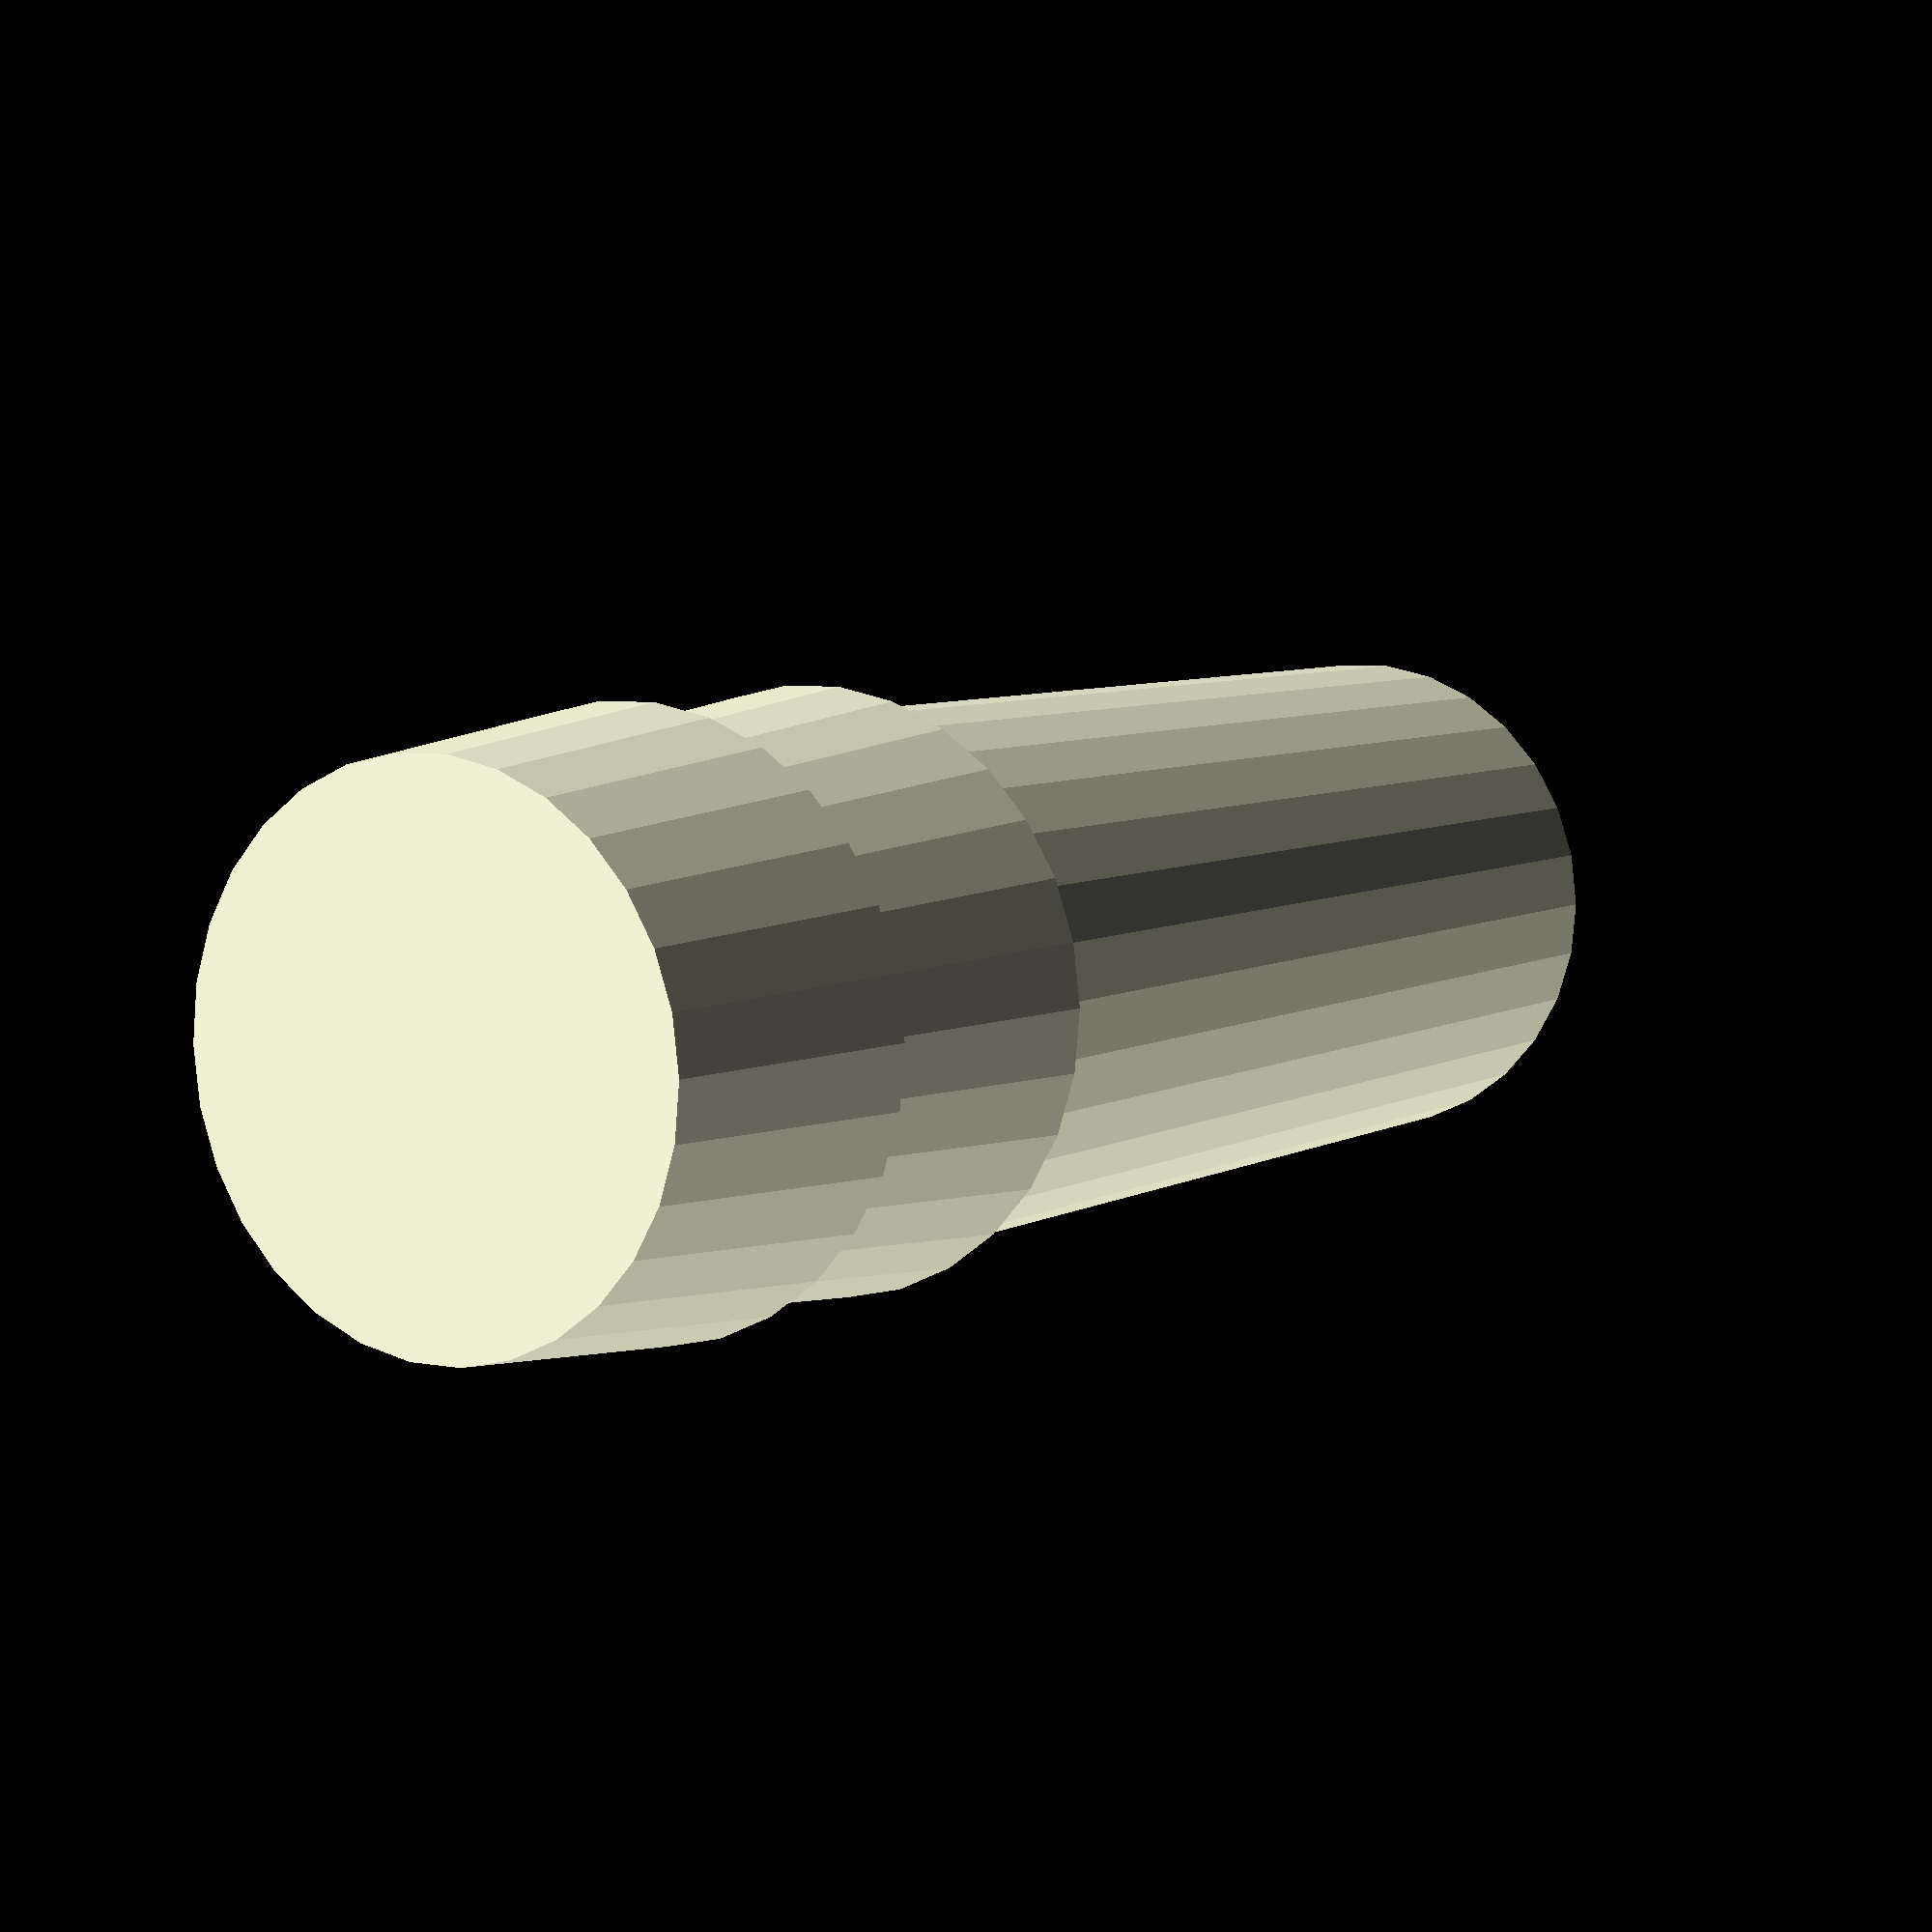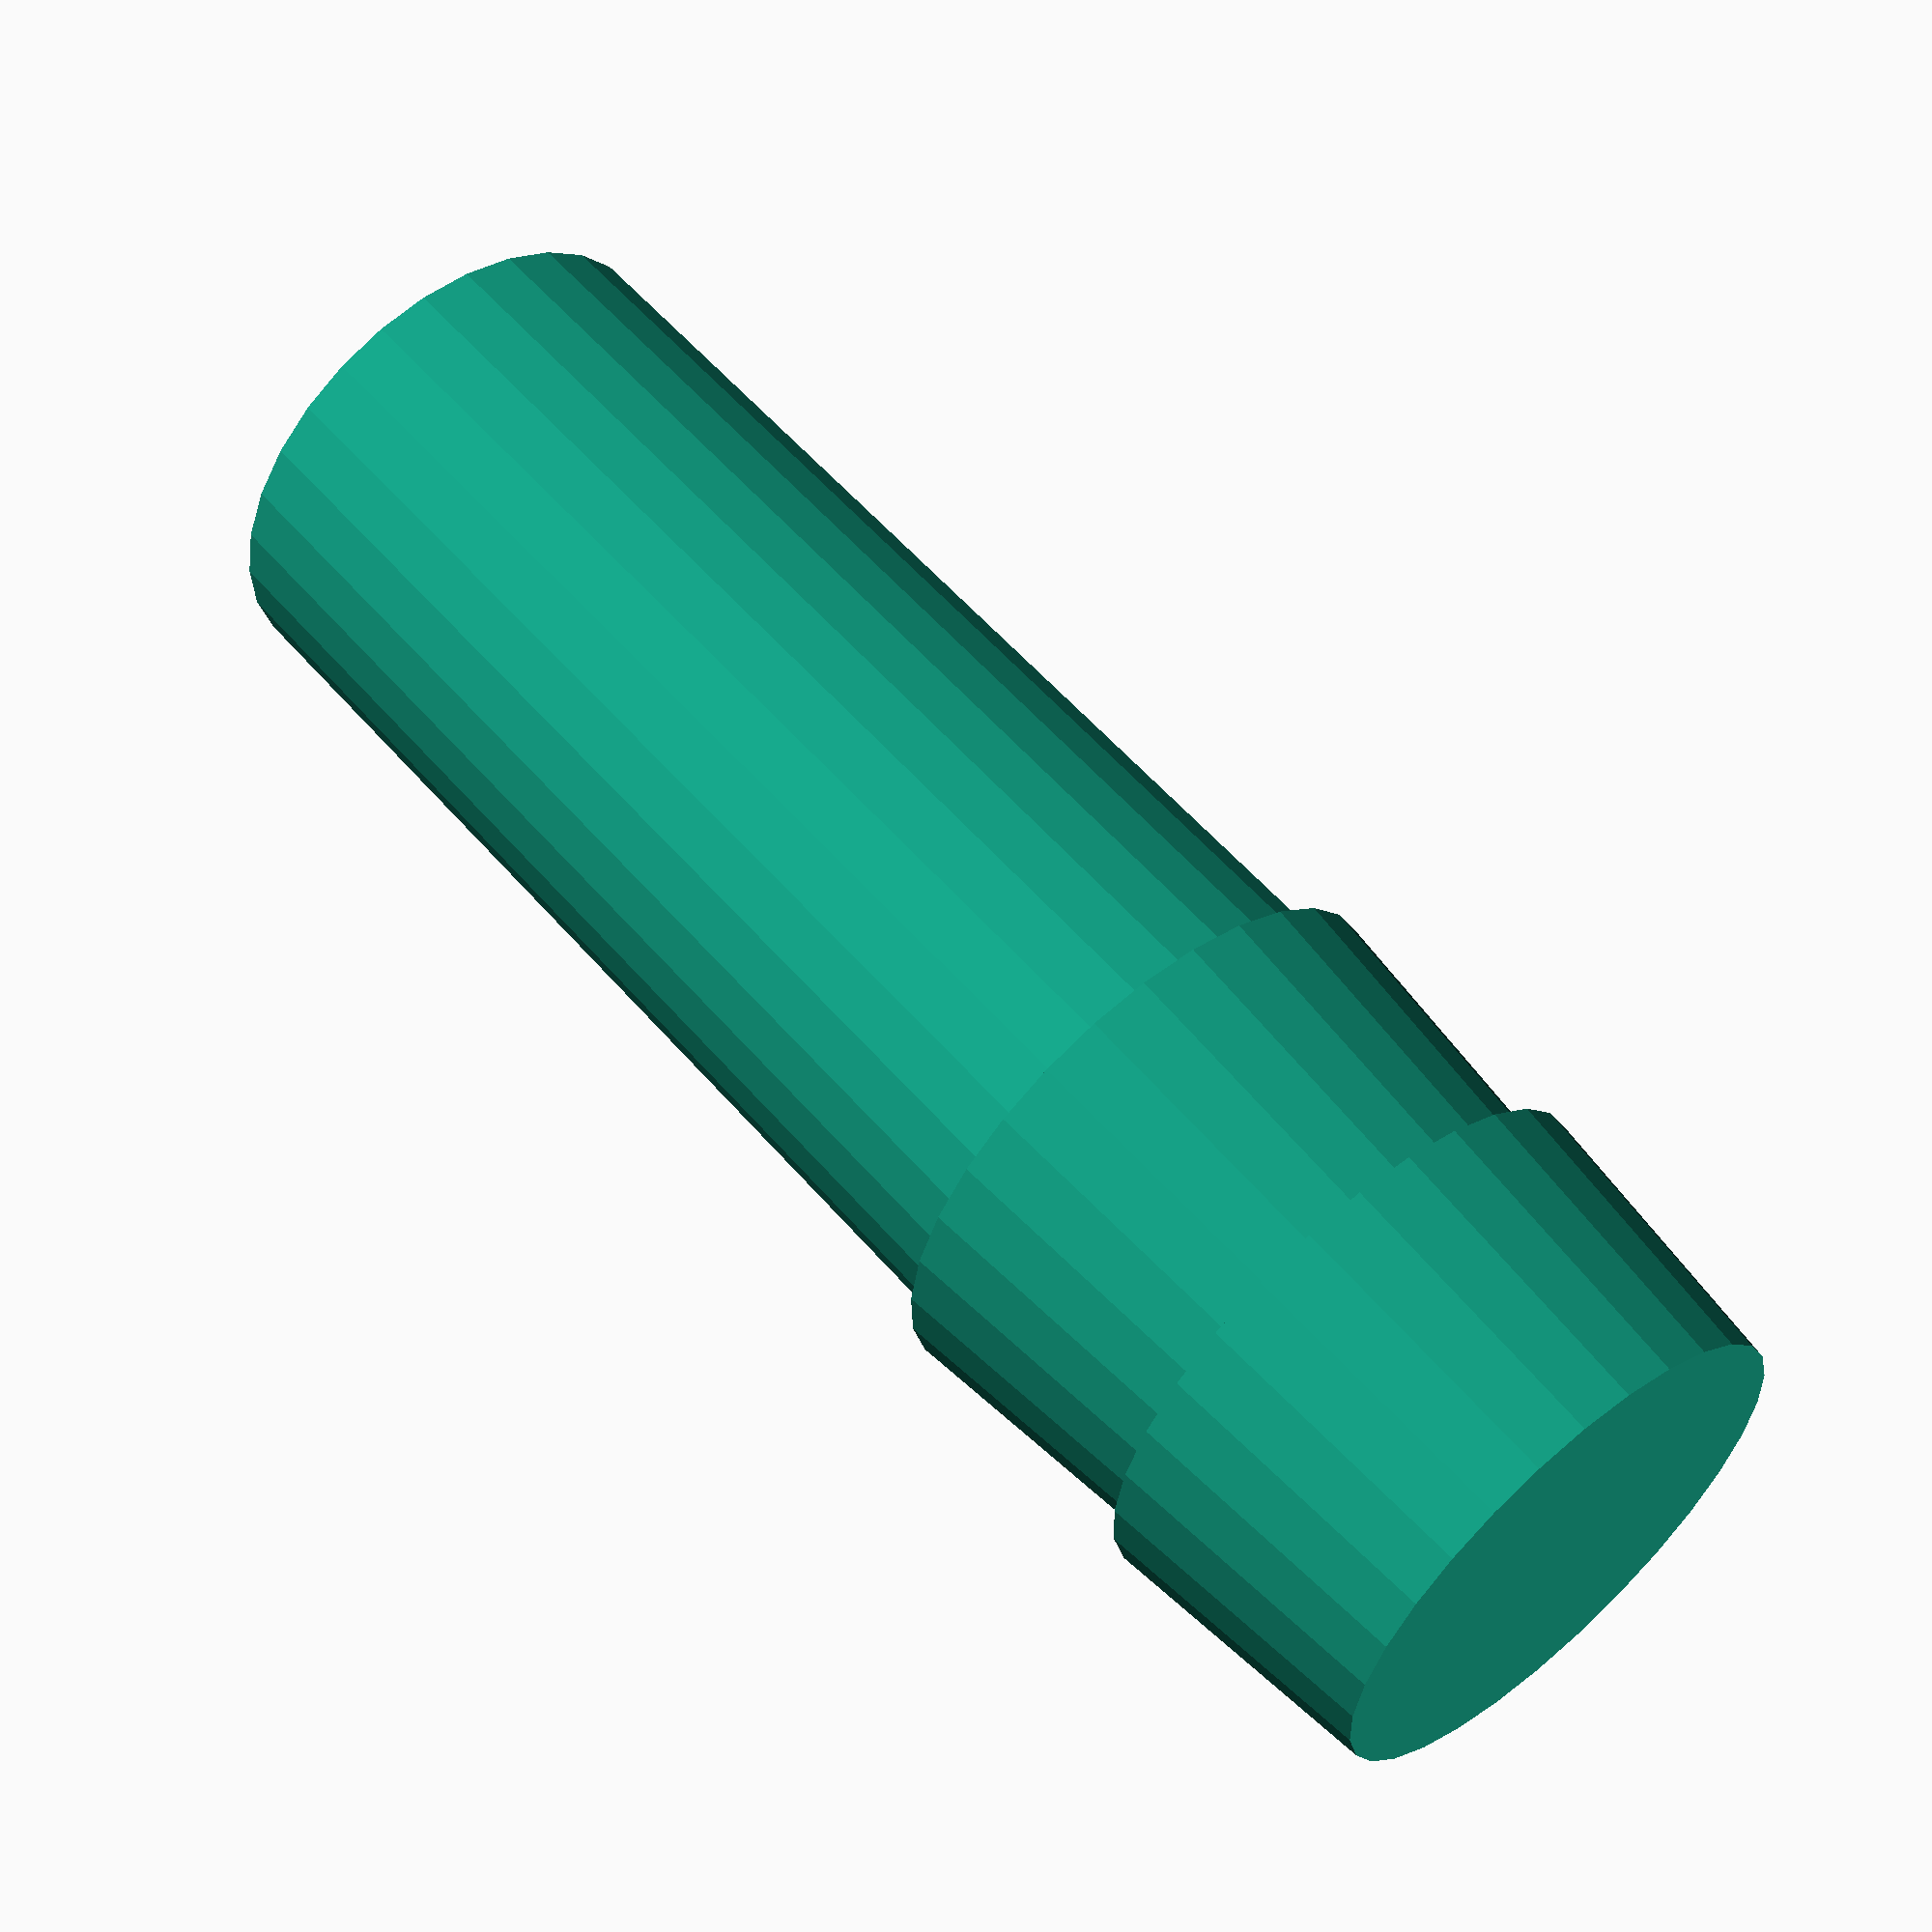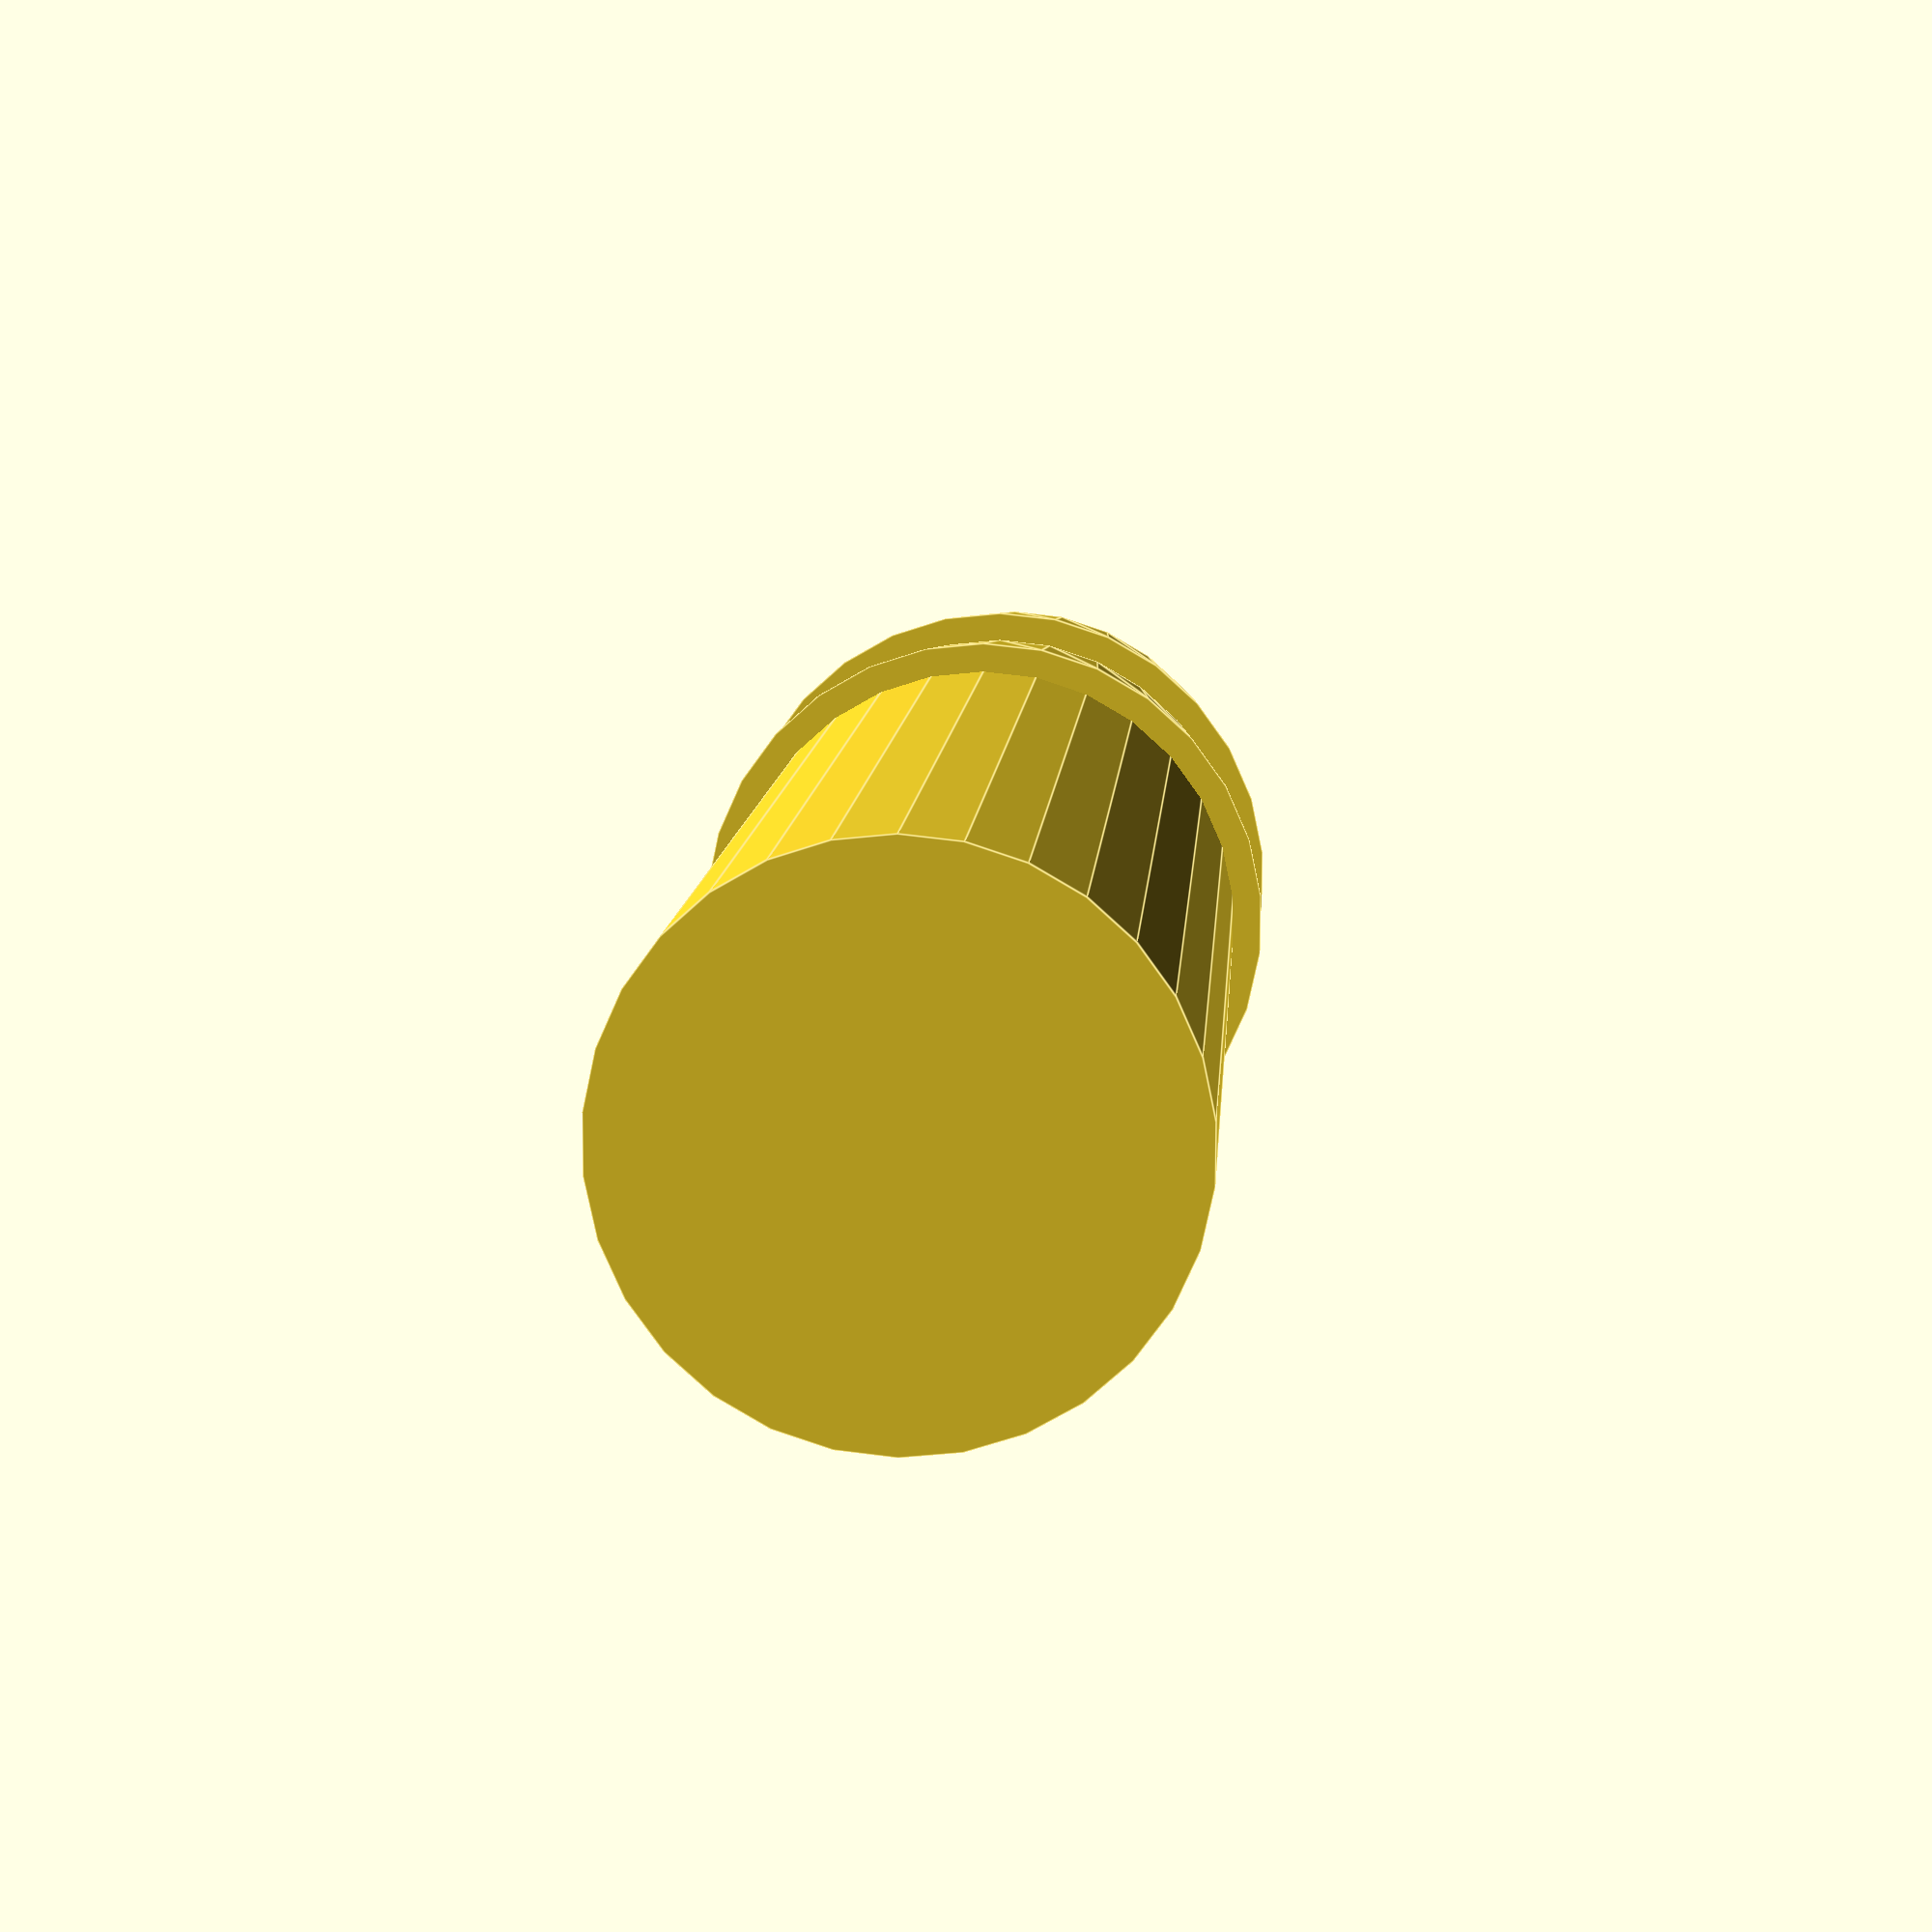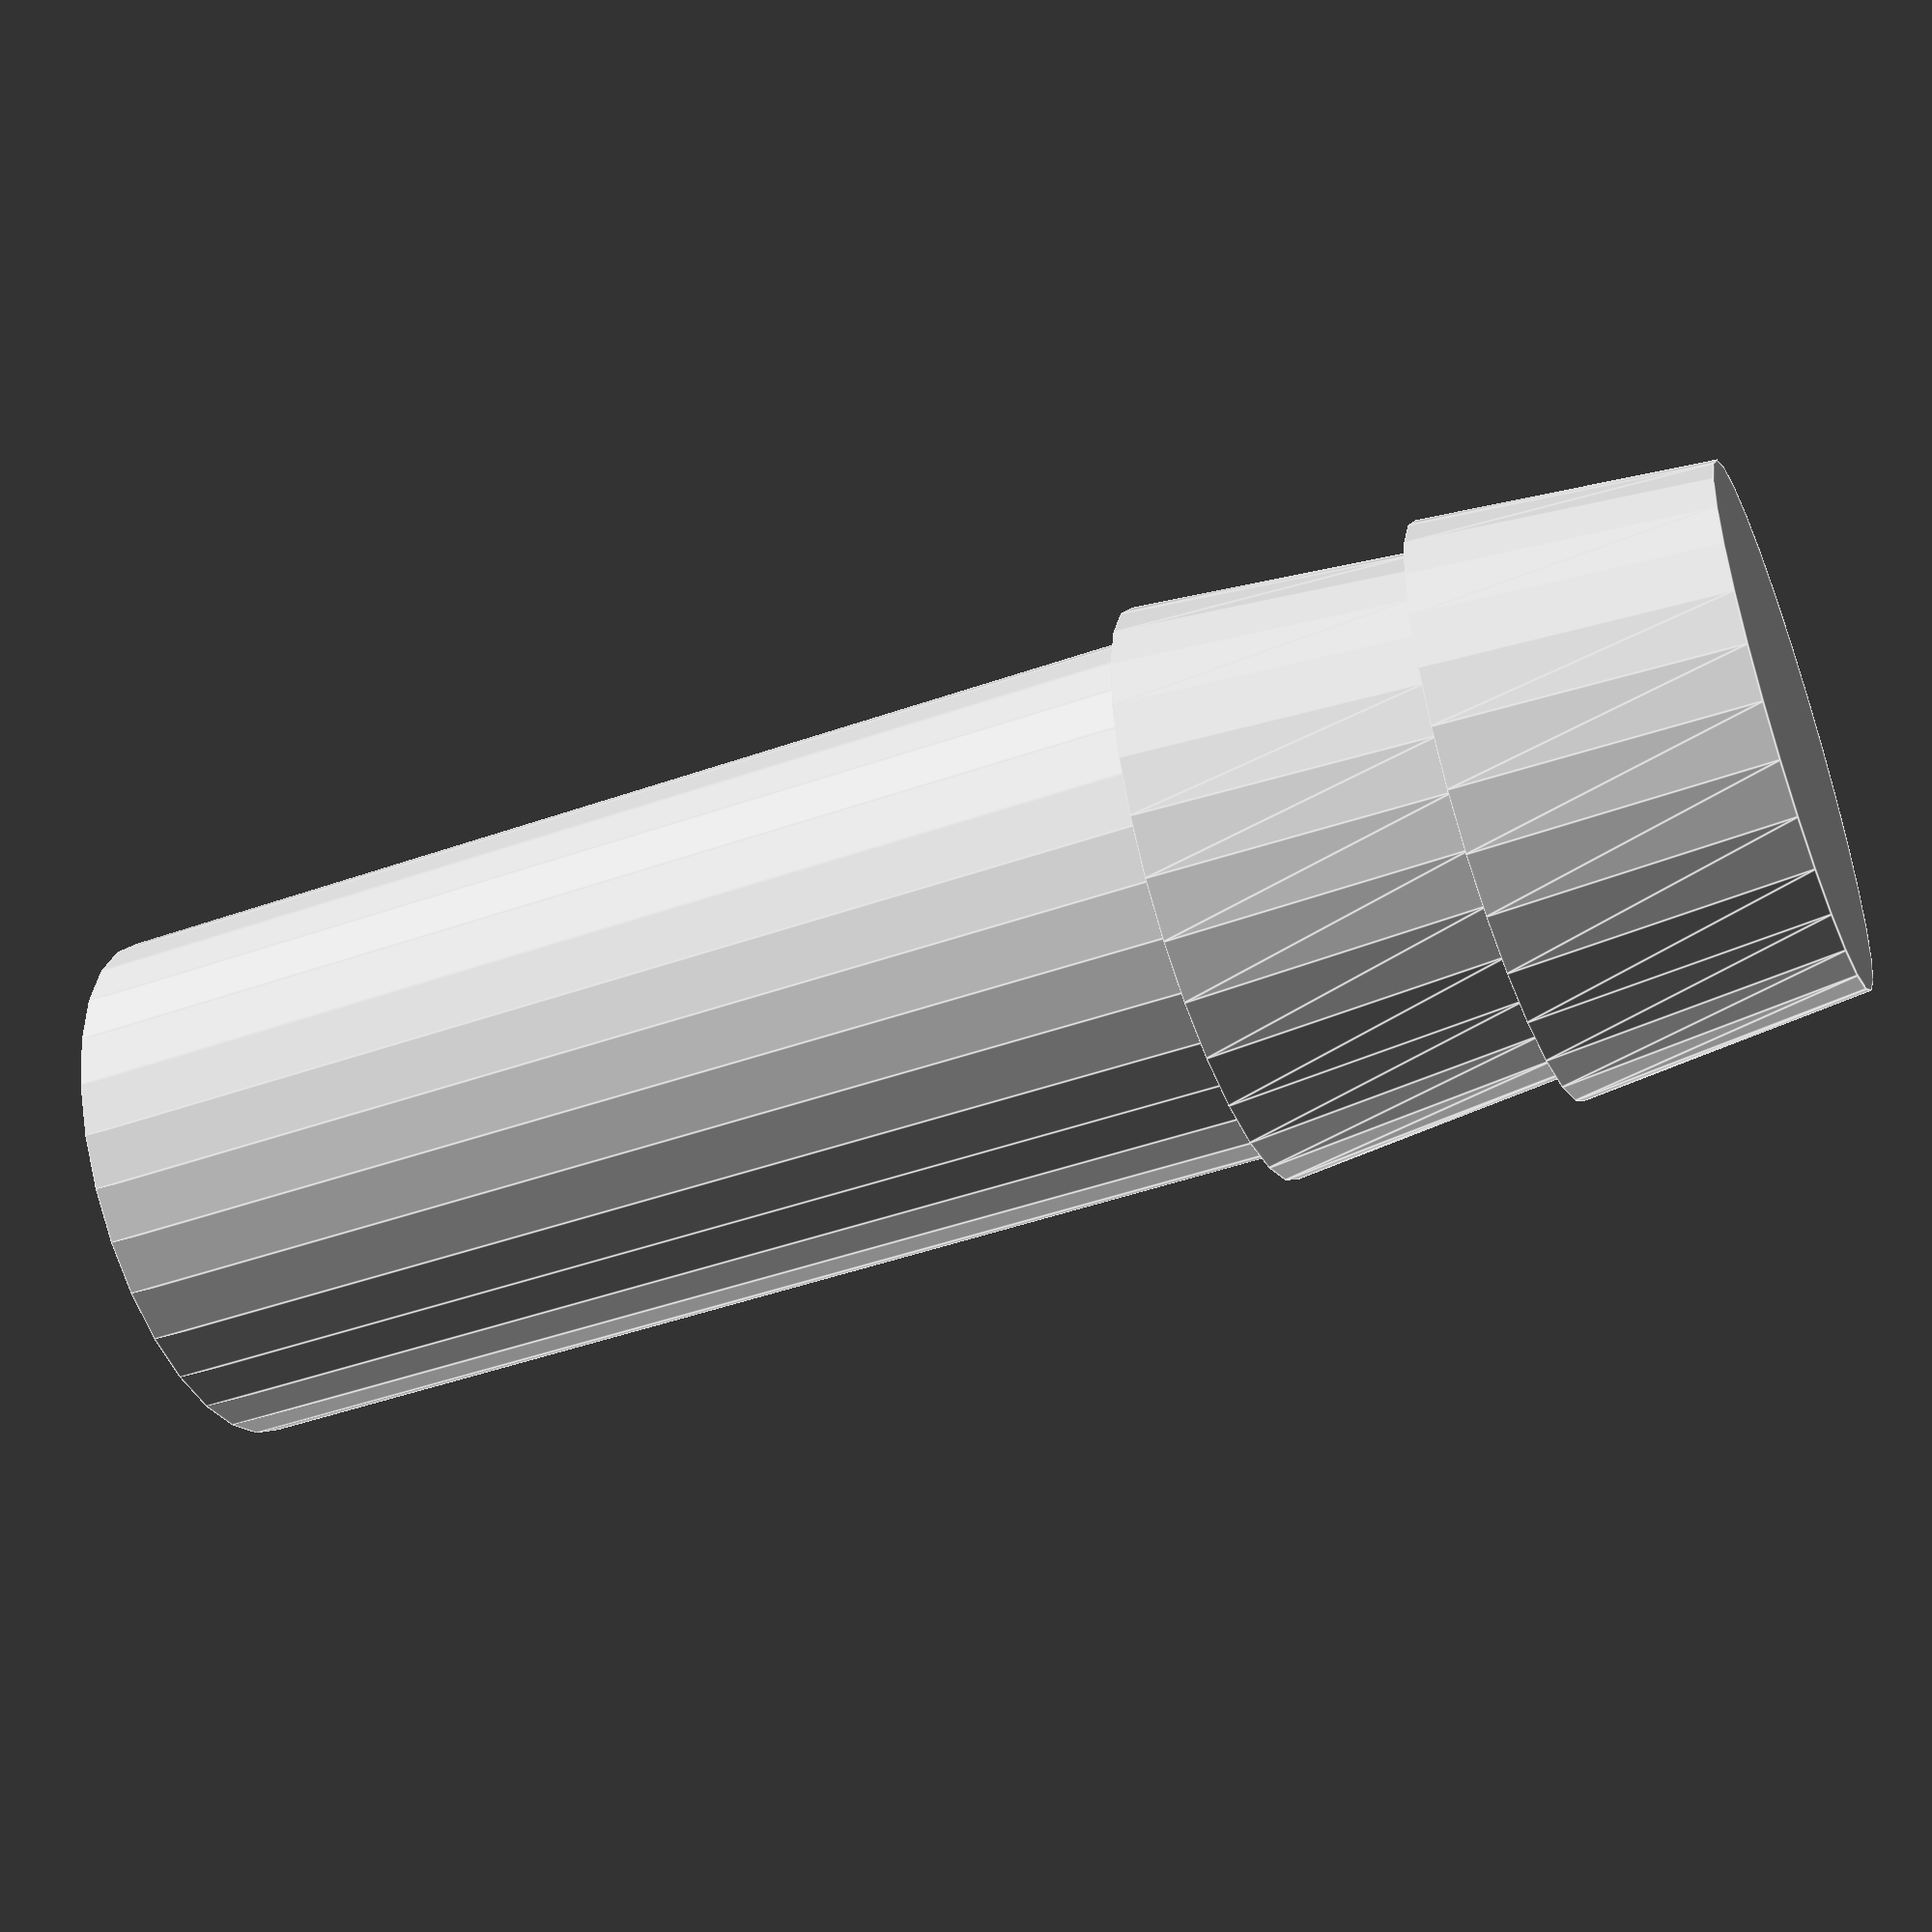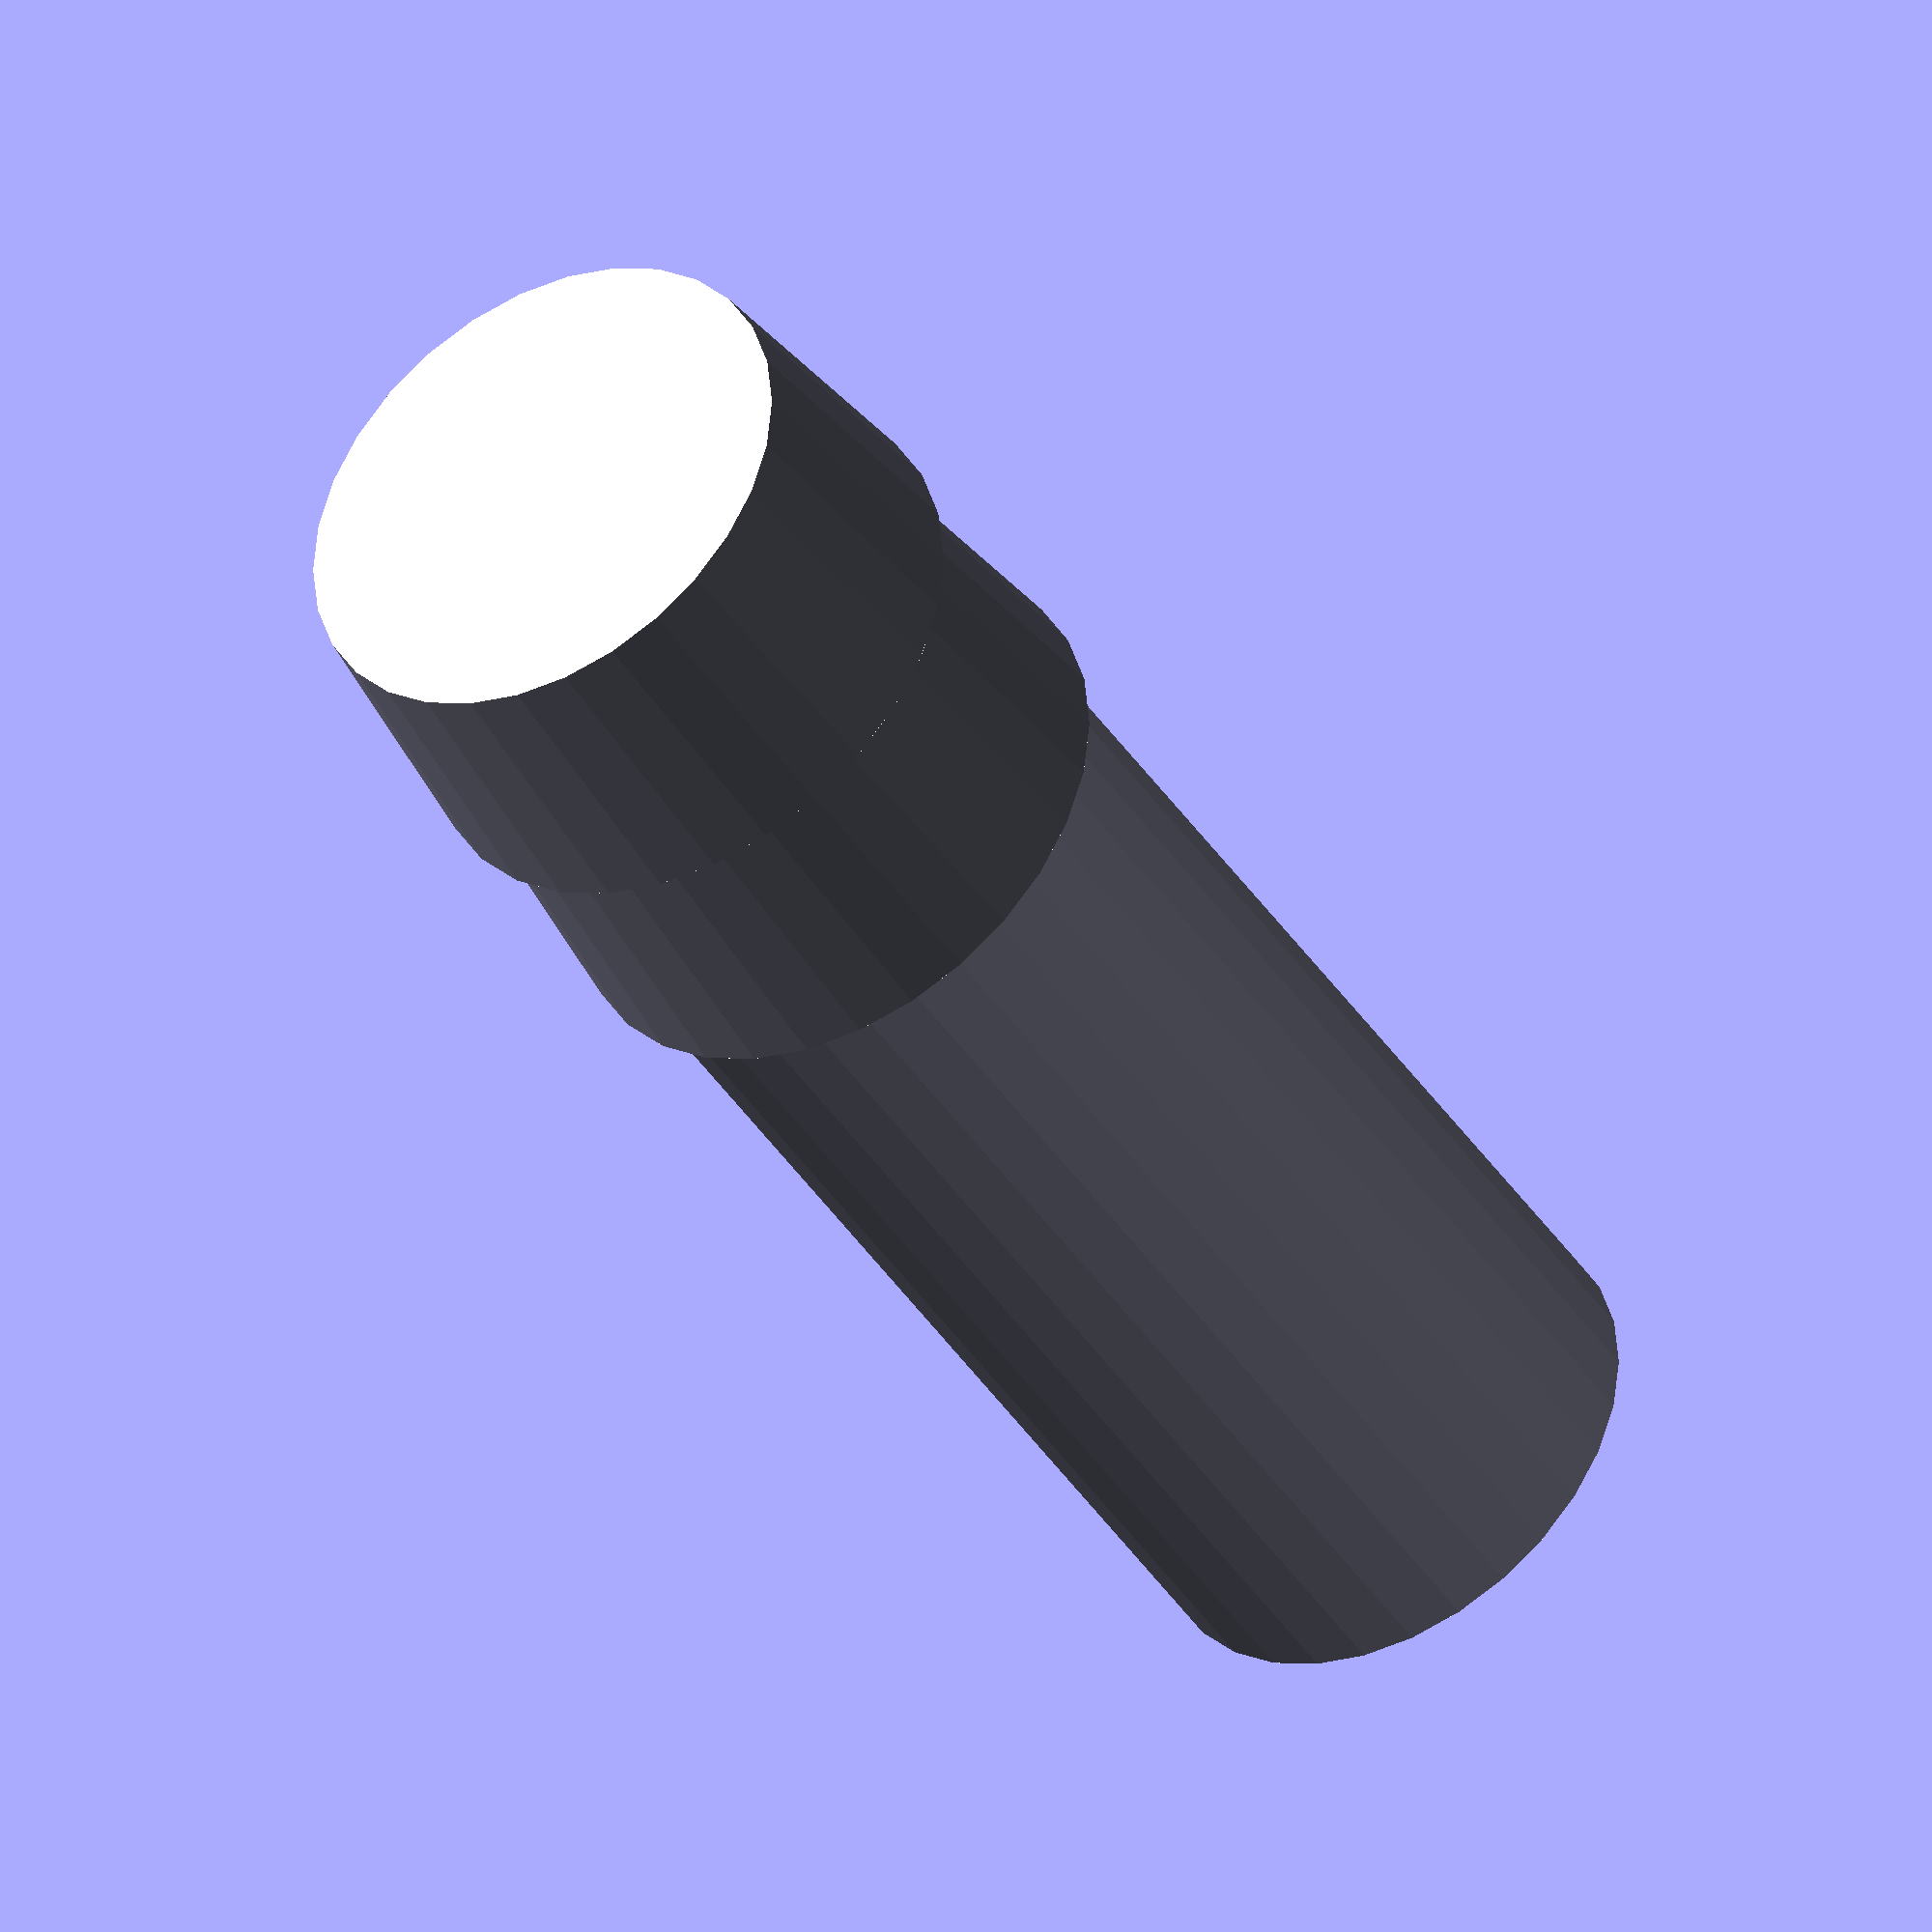
<openscad>
   tuboesterno(5,21,4.5,5,30);
   
   module tuboesterno(l2,l3,rag1,rag2,resolution){
       difference(){
 difference(){
   union(){
        translate([0,0,16])
         cylinder(h=l3,r=rag1,$fn=resolution,center=true);
          translate([0,0,5])
         cylinder(h=l2,r1=rag1,r2=rag2,$fn=resolution,center=true);
        translate([0,0,0])
         cylinder(h=l2,r1=rag1,r2=rag2,$fn=resolution,center=true);
    }
    
   }
   
 }
}
</openscad>
<views>
elev=173.5 azim=300.8 roll=327.4 proj=p view=solid
elev=122.7 azim=307.6 roll=40.3 proj=p view=solid
elev=169.7 azim=318.1 roll=176.2 proj=p view=edges
elev=227.0 azim=138.9 roll=68.3 proj=p view=edges
elev=220.5 azim=215.7 roll=330.2 proj=o view=solid
</views>
